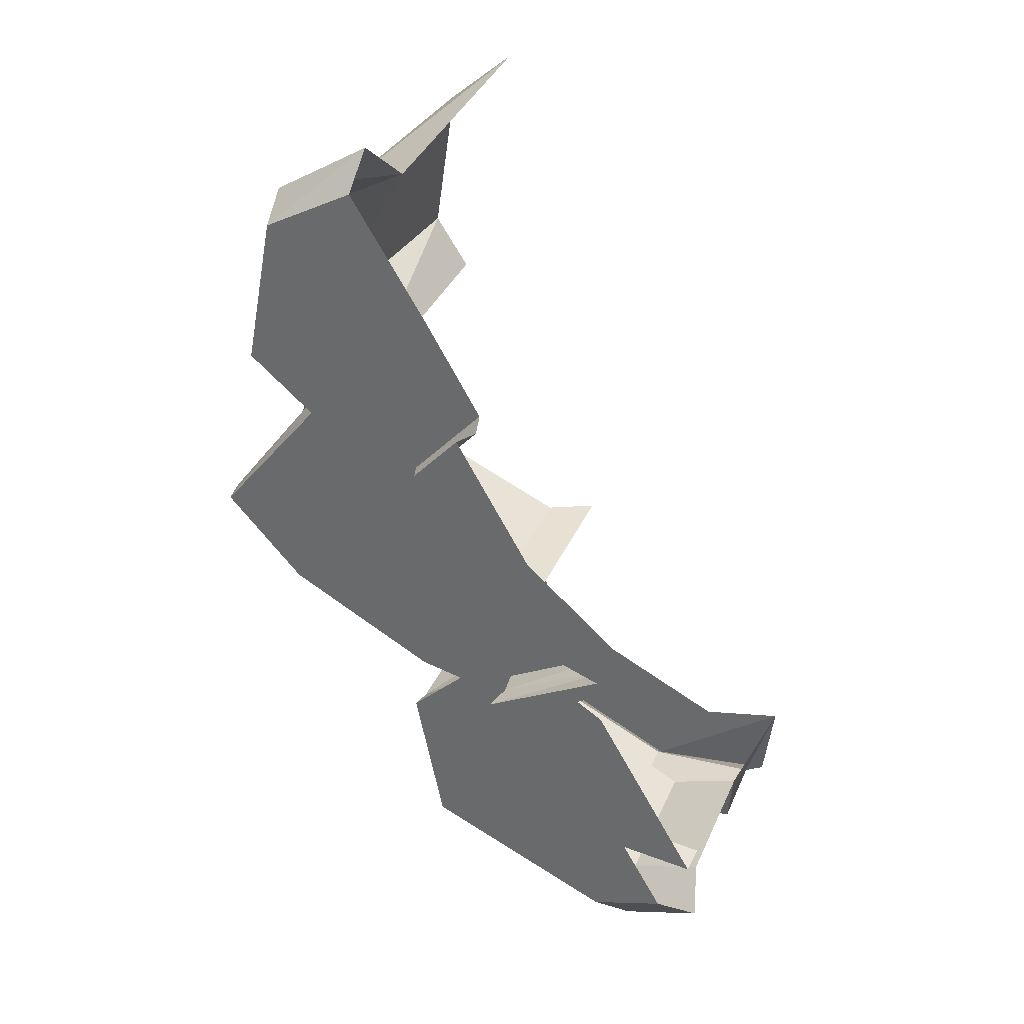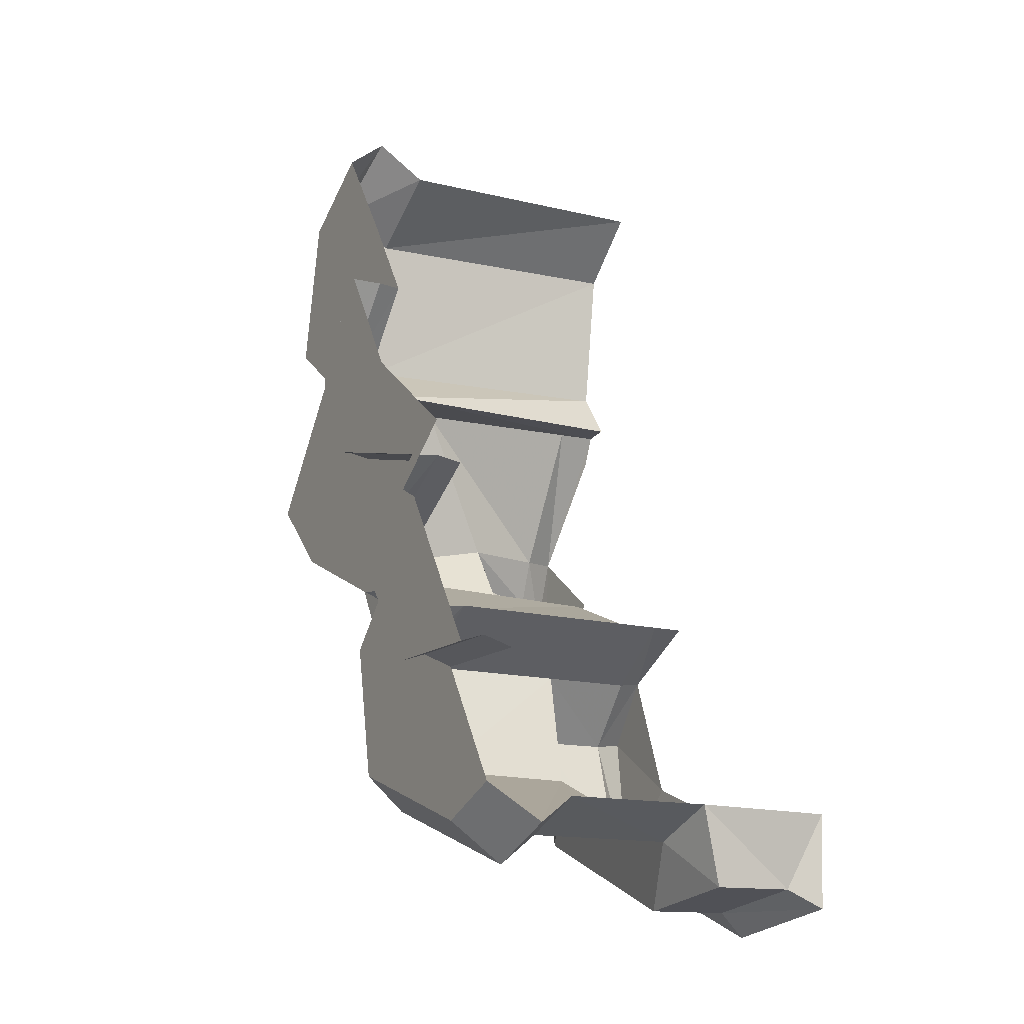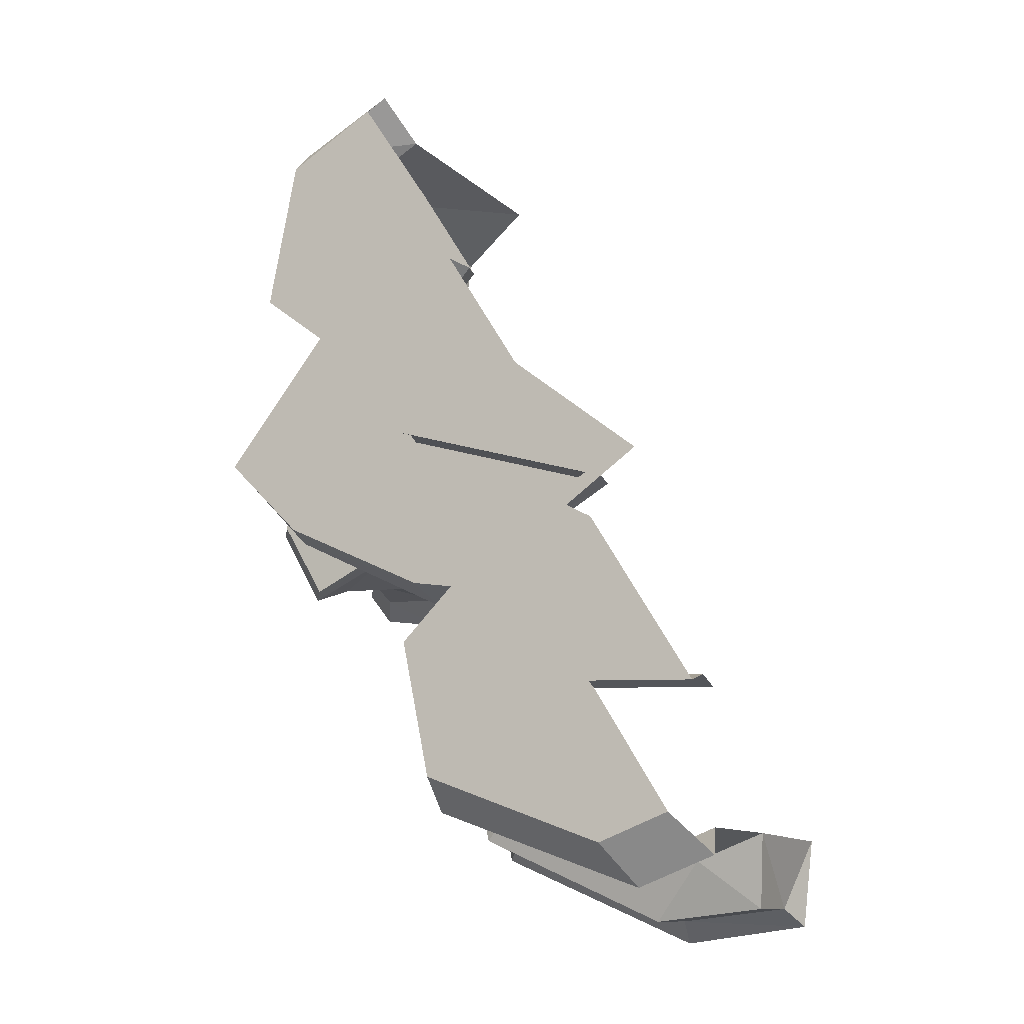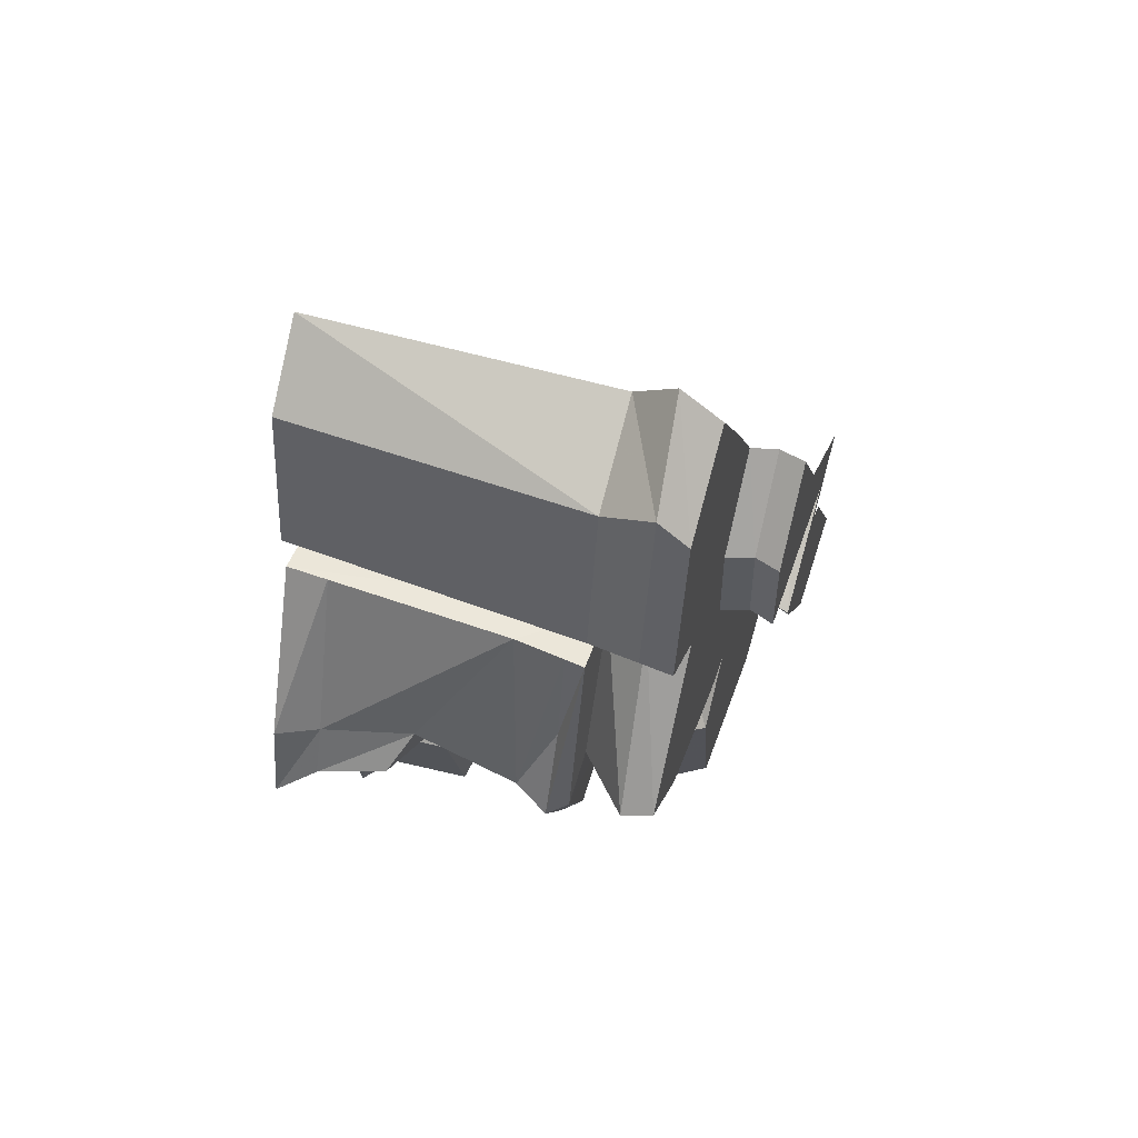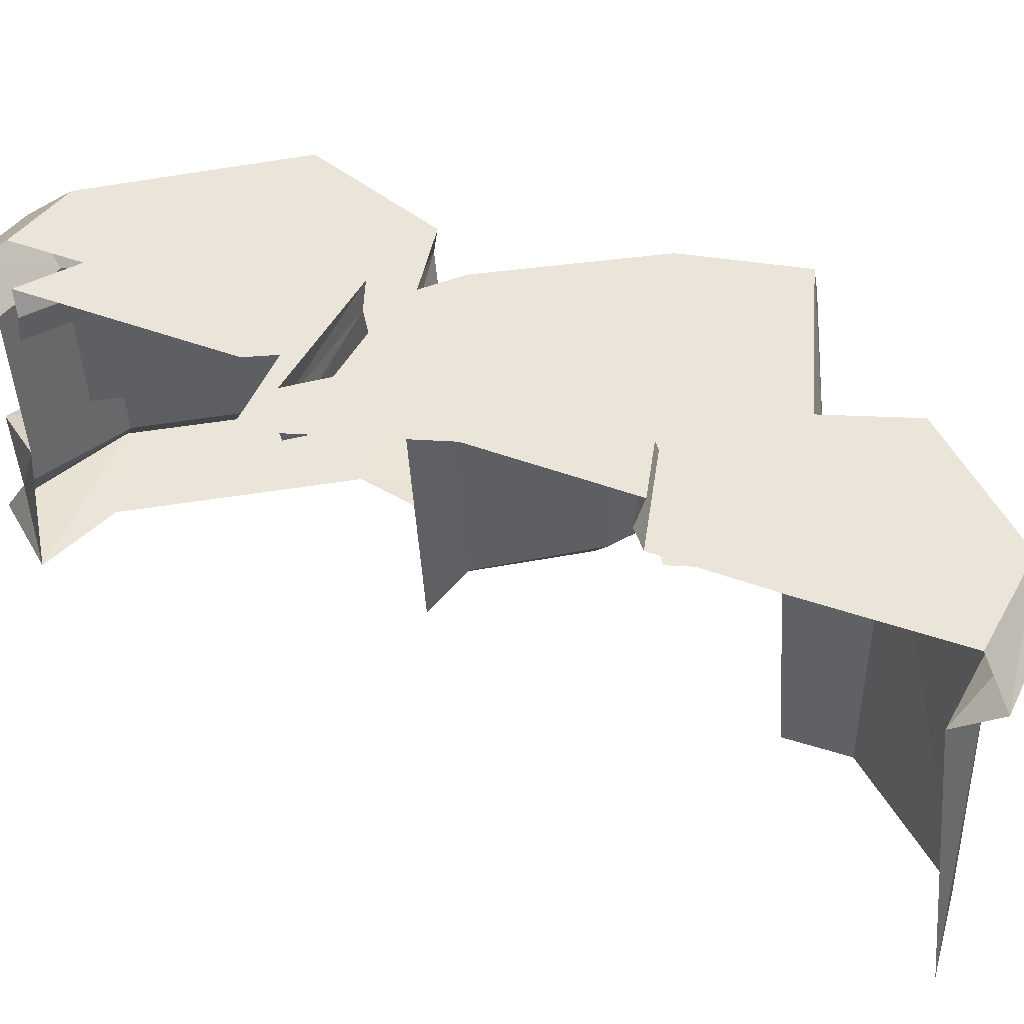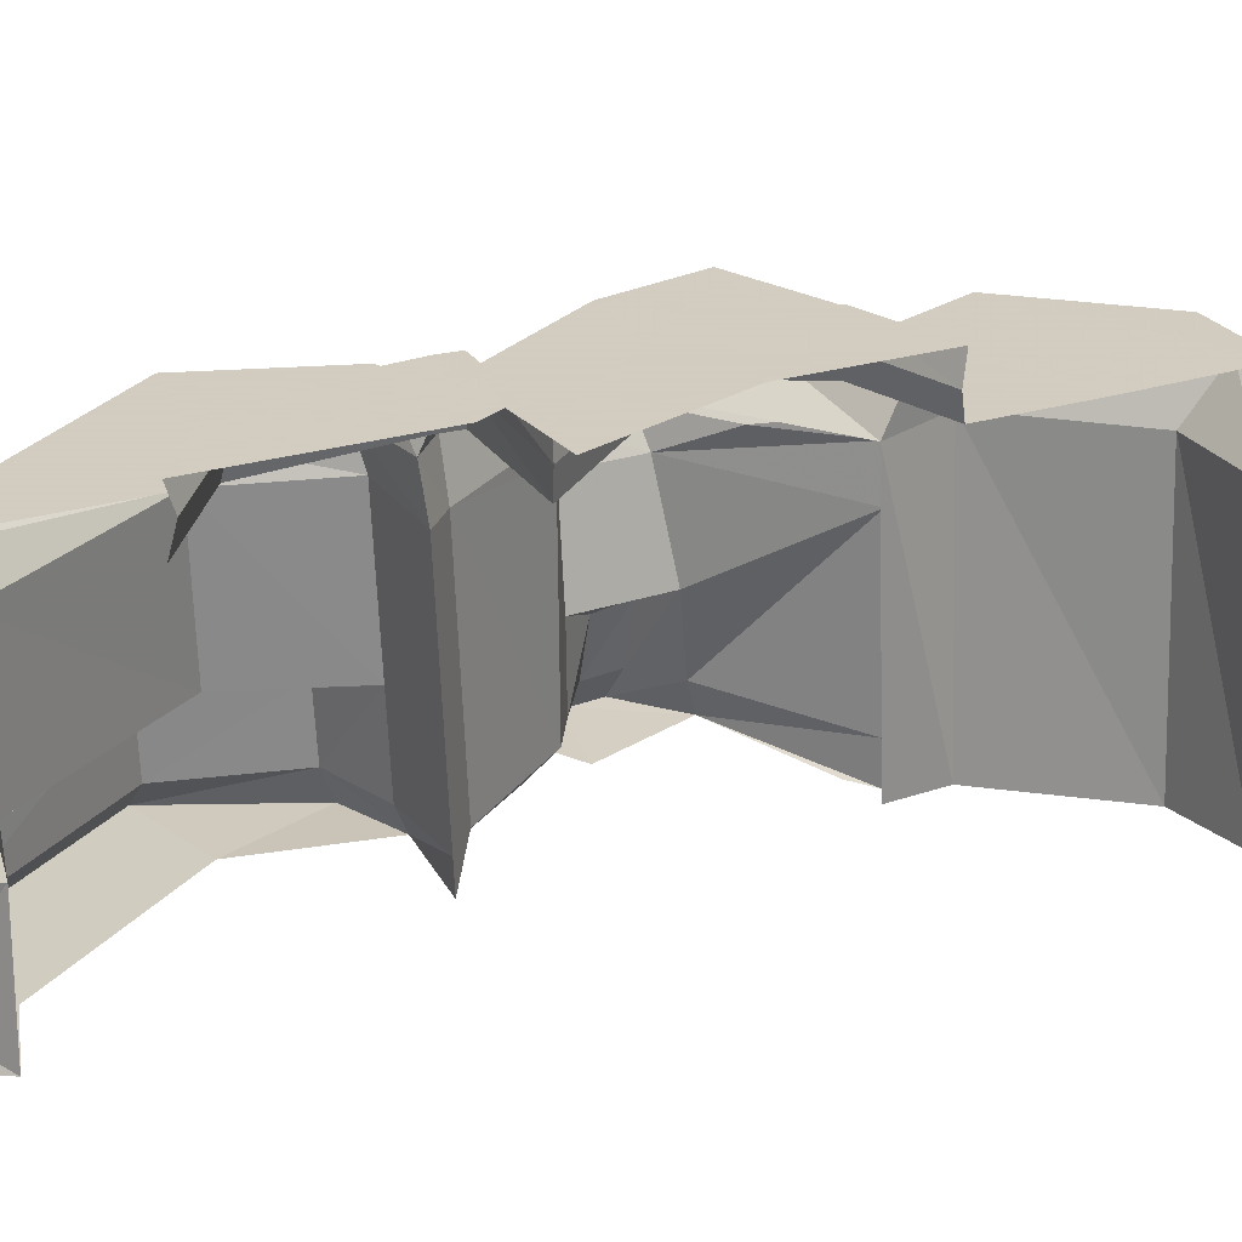
<metadata>
{"format":"obj","ext":"obj","renderer":"f3d","projection":"perspective","resolution":1024,"background":"white","views":[{"elev":33.6,"azim":-155.6,"up":"+Z"},{"elev":-17.4,"azim":-118.4,"up":"+Z"},{"elev":-13.2,"azim":-152.7,"up":"+Z"},{"elev":57.0,"azim":107.2,"up":"+Z"},{"elev":44.6,"azim":-34.7,"up":"+Y"},{"elev":24.3,"azim":-85.4,"up":"+Y"}]}
</metadata>
<code>
g polySurface438
v -584.2 534 -1213
v -574.7 534 -716.9
v -826.3 534 -1124
v 43.27 534 -974.6
v -273.8 534 -327.3
v 140.9 534 -510.8
v -238.2 534 -261.7
v -41.88 534 -333.5
v -631.6 534 -42.16
v -574.7 708.3 -716.9
v -648.3 708.3 -190.5
v -988.3 708.3 -741.1
v -273.8 708.3 -327.3
v -563.5 708.3 -142.9
v -238.2 708.3 -261.7
v -41.88 534 -333.5
v 100.1 534 -309.5
v -631.6 534 -42.16
v 101.2 534 189.9
v 599.5 534 -71.29
v 863.5 534 191.6
v -631.6 708.3 -42.16
v -377.7 708.3 364.5
v -806.1 708.3 21.62
v 100.8 708.3 189.7
v -126.1 708.3 772
v 112.5 708.3 512.8
v 863.5 534 191.6
v 112.5 534 512.8
v 101.2 534 189.9
v 505.6 534 629.2
v 280.2 534 784.5
v 70.65 534 1091
v -126.1 534 772
v 320.9 534 1474
v 505.6 534 629.2
v 728.7 534 801.1
v 280.2 534 784.5
v 320.9 534 1474
v 629.2 534 1306
v 673.8 263.1 110.4
v 661.1 253.2 597.9
v 455.6 263.1 597.1
v 673.8 263.1 110.4
v 815.7 253.2 13.14
v 661.1 253.2 597.9
v 443.1 263.1 -144.7
v 664.9 253.2 -241.7
v -826.3 534 -1124
v -662.5 397.7 -1350
v -584.2 534 -1213
v -926.4 398.3 -1254
v 629.2 534 1306
v 326.1 405.9 1581
v 320.9 534 1474
v 633.9 437.1 1397
v -584.2 534 -1213
v 63.21 397.4 -1083
v 43.27 534 -974.6
v -662.5 397.7 -1350
v 49.33 263.1 -930.1
v -634.2 263.1 -1245
v 77.42 -246.4 -921.1
v -607.5 -236.6 -1229
v -876.3 263.1 -1157
v -849.8 -242.4 -1139
v -926.4 398.3 -1254
v -792.4 -596.6 -1383
v -871.3 -689.9 -1140
v -827.8 -708.3 -1443
v -809.1 -316.9 -1394
v 43.27 534 -974.6
v 169.9 398.8 -577
v 140.9 534 -510.8
v 63.21 397.4 -1083
v -70.58 400.6 -391.2
v -41.88 534 -333.5
v 158.6 263.1 -535.8
v 49.33 263.1 -930.1
v 186.3 -265.1 -517.9
v 77.42 -246.4 -921.1
v -47.47 -578.2 -337.1
v 202.9 -580.8 -507.3
v -89.6 239.5 -364.2
v 260.1 -689.9 -482.1
v -41.87 -689.9 -333.5
v -41.88 534 -333.5
v 84.34 401 -365
v 100.1 534 -309.5
v -70.58 400.6 -391.2
v 615.6 433.2 -101.4
v 599.5 534 -71.29
v 52.85 234.8 -339.9
v -89.6 239.5 -364.2
v 94.54 -577.7 -313.1
v -47.47 -578.2 -337.1
v 443.1 263.1 -144.7
v 889.6 437.2 181.2
v 863.5 534 191.6
v -41.87 -689.9 -333.5
v 115.7 -675.9 -402.3
v 863.5 534 191.6
v 526.8 402.3 658.9
v 505.6 534 629.2
v 889.6 437.2 181.2
v 455.6 263.1 597.1
v 673.8 263.1 110.4
v 505.6 534 629.2
v 742.1 435.3 846.2
v 728.7 534 801.1
v 526.8 402.3 658.9
v 633.9 437.1 1397
v 629.2 534 1306
v 678.7 263.1 768.9
v 455.6 263.1 597.1
v 624.3 -689.9 800.7
v 505.6 -689.9 629.2
v 548.8 -689.9 1306
v 579.2 263.1 1274
v 322.2 -689.9 1498
v 270.9 263.1 1442
v 326.1 405.9 1581
v 52.85 234.8 -339.9
v 446.9 197.5 -144.1
v 443.1 263.1 -144.7
v 470.1 -549.8 -140.6
v 94.54 -577.7 -313.1
v 708.8 194.5 -260.9
v 664.9 253.2 -241.7
v 449.7 190 -144.1
v 656.8 73.33 -209.4
v 619.6 -273 -142.2
v 632.6 -549.6 -140.2
v 489 -658.2 -232.8
v 690.5 -659.9 -221.4
v 115.7 -675.9 -402.3
v -574.7 534 -716.9
v -993.8 633.7 -714.3
v -988.3 534 -741.1
v -587.2 634.3 -690.4
v -273.8 534 -327.3
v -291.3 632 -307.4
v -238.2 534 -261.7
v -259.1 629.3 -249
v -988.3 708.3 -741.1
v -574.7 708.3 -716.9
v -273.8 708.3 -327.3
v -238.2 708.3 -261.7
v -631.6 534 -42.16
v -259.1 629.3 -249
v -238.2 534 -261.7
v -651.2 625.2 -38.3
v -238.2 708.3 -261.7
v -631.6 708.3 -42.16
v 101.2 534 189.9
v -651.2 625.2 -38.3
v -631.6 534 -42.16
v 68.88 625 189.6
v -631.6 708.3 -42.16
v 100.8 708.3 189.7
v -126.1 534 772
v 80.33 622.6 507.4
v 112.5 534 512.8
v -154.2 620.2 762.2
v 112.5 708.3 512.8
v -126.1 708.3 772
v 112.5 534 512.8
v 68.88 625 189.6
v 101.2 534 189.9
v 80.33 622.6 507.4
v 100.8 708.3 189.7
v 112.5 708.3 512.8
v 922.9 -671.1 155.5
v 650.4 -699.8 532.1
v 606.7 -699.8 629.7
v 612.4 -565.4 626.4
v 856.3 -544.7 137.5
v 637.3 25.95 611.8
v 778.2 -263.1 123.2
v 811.2 79.66 47.8
v 654.4 189.2 601.8
v 729.7 189.7 278.3
v 661.1 253.2 597.9
v 861.1 190.3 -2.645
v 708.8 194.5 -260.9
v 656.8 73.33 -209.4
v 619.6 -273 -142.2
v 443.1 263.1 -144.7
v 673.8 263.1 110.4
v 889.6 437.2 181.2
v 455.6 263.1 597.1
v 661.1 253.2 597.9
v 654.4 189.2 601.8
v 637.3 25.95 611.8
v 612.4 -565.4 626.4
v 606.7 -699.8 629.7
v 505.6 -689.9 629.2
v 815.7 253.2 13.14
v 708.8 194.5 -260.9
v 861.1 190.3 -2.645
v 664.9 253.2 -241.7
v 661.1 253.2 597.9
v 869.7 -331.7 2.949
v 838.9 -549.3 -130.6
v 922.9 -547.4 -25.09
v 788.9 -341.6 -98.41
v 619.6 -273 -142.2
v 778.2 -263.1 123.2
v 993.8 -662.7 -78.4
v 908.7 -662.7 -186.1
v 690.5 -659.9 -221.4
v 632.6 -549.6 -140.2
v 778.2 -263.1 123.2
v 922.9 -547.4 -25.09
v 856.3 -544.7 137.5
v 869.7 -331.7 2.949
v 993.8 -662.7 -78.4
v 922.9 -671.1 155.5
v 922.9 -671.1 155.5
v 926.1 -662.7 -164
v 625.9 -671.1 -81.64
v 993.8 -662.7 -78.4
v 908.7 -662.7 -186.1
v 690.5 -659.9 -221.4
v -422.4 -310.9 -1432
v -792.4 -596.6 -1383
v -405.2 -596.8 -1421
v -809.1 -316.9 -1394
v 263.1 -320.9 -1125
v 280.1 -591.1 -1119
v 77.42 -246.4 -921.1
v -607.5 -236.6 -1229
v -849.8 -242.4 -1139
v 186.3 -265.1 -517.9
v 372 -339.6 -721.6
v -827.8 -708.3 -1443
v -385.2 -690.3 -1498
v 356.4 -690.3 -1174
v 372 -339.6 -721.6
v 280.1 -591.1 -1119
v 386.8 -584.1 -712.1
v 263.1 -320.9 -1125
v 356.4 -690.3 -1174
v 445.8 -708.3 -685.8
v 260.1 -689.9 -482.1
v 202.9 -580.8 -507.3
v 186.3 -265.1 -517.9
v -871.3 -689.9 -1140
v -385.2 -690.3 -1498
v -827.8 -708.3 -1443
v -584.2 -689.9 -1213
v 356.4 -690.3 -1174
v 101.9 -689.9 -913.3
v 445.8 -708.3 -685.8
v 260.1 -689.9 -482.1
v 908.7 -662.7 -186.1
v 926.1 -662.7 -164
v 993.8 -662.7 -78.4
g polySurface438_0
f 3 2 1
f 2 4 1
f 2 5 4
f 5 6 4
f 5 7 6
f 7 8 6
f 7 9 8
f 12 11 10
f 11 13 10
f 11 14 13
f 14 15 13
f 18 17 16
f 18 19 17
f 19 20 17
f 19 21 20
f 24 23 22
f 23 25 22
f 23 26 25
f 26 27 25
f 30 29 28
f 29 31 28
f 29 32 31
f 33 32 29
f 34 33 29
f 33 35 32
f 38 37 36
f 38 39 37
f 39 40 37
f 43 42 41
f 46 45 44
f 44 45 47
f 45 48 47
g polySurface438_1
f 14 24 15
f 24 22 15
f 51 50 49
f 50 52 49
f 55 54 53
f 54 56 53
f 59 58 57
f 58 60 57
f 58 61 60
f 61 62 60
f 61 63 62
f 63 64 62
f 62 64 65
f 64 66 65
f 60 62 67
f 62 65 67
f 69 66 68
f 68 70 69
f 66 71 68
f 74 73 72
f 73 75 72
f 76 73 74
f 77 76 74
f 73 78 75
f 78 79 75
f 78 80 79
f 80 81 79
f 80 78 82
f 82 83 80
f 78 84 82
f 76 84 73
f 84 78 73
f 85 83 82
f 86 85 82
f 89 88 87
f 88 90 87
f 91 88 89
f 92 91 89
f 88 93 90
f 93 94 90
f 93 95 94
f 95 96 94
f 91 97 88
f 97 93 88
f 91 98 97
f 91 92 98
f 92 99 98
f 100 96 95
f 101 100 95
f 104 103 102
f 103 105 102
f 103 106 105
f 106 107 105
f 110 109 108
f 109 111 108
f 112 109 110
f 113 112 110
f 109 114 111
f 114 115 111
f 114 116 115
f 116 117 115
f 118 116 114
f 119 118 114
f 112 119 109
f 119 114 109
f 120 118 119
f 121 120 119
f 121 119 112
f 122 121 112
f 125 124 123
f 124 126 123
f 126 127 123
f 124 125 128
f 125 129 128
f 124 128 130
f 126 124 130
f 128 131 130
f 130 131 132
f 126 130 132
f 132 133 126
f 126 133 134
f 133 135 134
f 134 136 126
f 136 127 126
f 139 138 137
f 138 140 137
f 137 140 141
f 140 142 141
f 141 142 143
f 142 144 143
f 138 145 140
f 145 146 140
f 140 146 142
f 146 147 142
f 142 147 144
f 147 148 144
f 151 150 149
f 150 152 149
f 150 153 152
f 153 154 152
f 157 156 155
f 156 158 155
f 156 159 158
f 159 160 158
f 163 162 161
f 162 164 161
f 162 165 164
f 165 166 164
f 169 168 167
f 168 170 167
f 168 171 170
f 171 172 170
f 175 174 173
f 173 176 175
f 173 177 176
f 178 176 177
f 179 178 177
f 178 179 180
f 180 181 178
f 180 182 181
f 183 181 182
f 182 184 183
f 184 182 180
f 184 180 185
f 180 186 185
f 179 187 180
f 187 186 180
f 190 189 188
f 193 192 191
f 191 194 193
f 191 195 194
f 191 196 195
f 191 197 196
f 200 199 198
f 199 201 198
f 200 198 202
f 205 204 203
f 204 206 203
f 203 206 207
f 208 203 207
f 204 205 209
f 210 204 209
f 204 210 211
f 212 204 211
f 207 206 212
f 206 204 212
f 215 214 213
f 214 216 213
f 217 214 215
f 218 217 215
f 221 220 219
f 220 222 219
f 223 220 221
f 224 223 221
f 227 226 225
f 226 228 225
f 227 225 229
f 230 227 229
f 229 225 231
f 225 232 231
f 225 228 232
f 228 233 232
f 229 231 234
f 235 229 234
f 236 226 227
f 237 236 227
f 237 227 230
f 238 237 230
f 241 240 239
f 240 242 239
f 243 240 241
f 244 243 241
f 244 241 245
f 241 246 245
f 239 247 241
f 247 246 241
f 250 249 248
f 249 251 248
f 249 252 251
f 252 253 251
f 252 254 253
f 254 255 253
f 258 257 256

</code>
